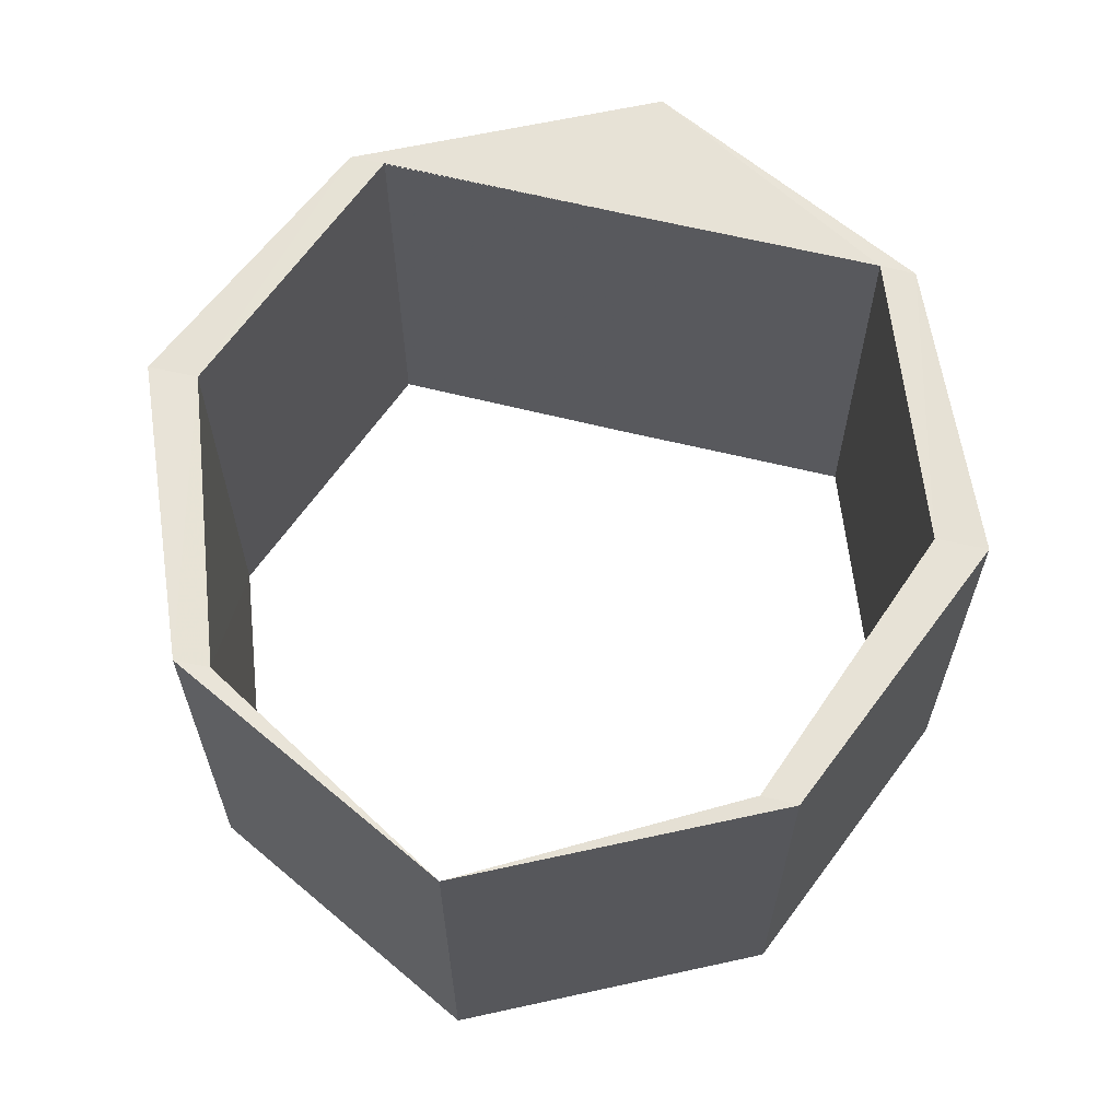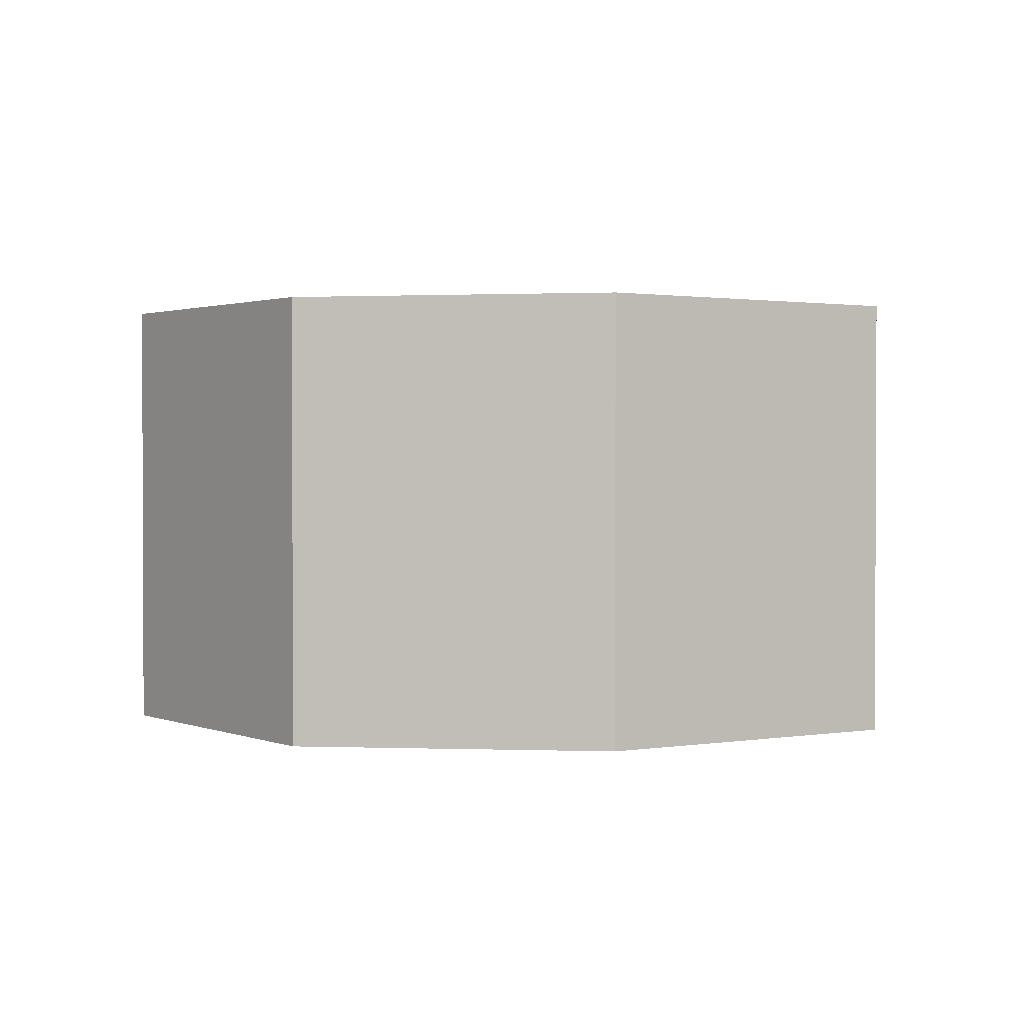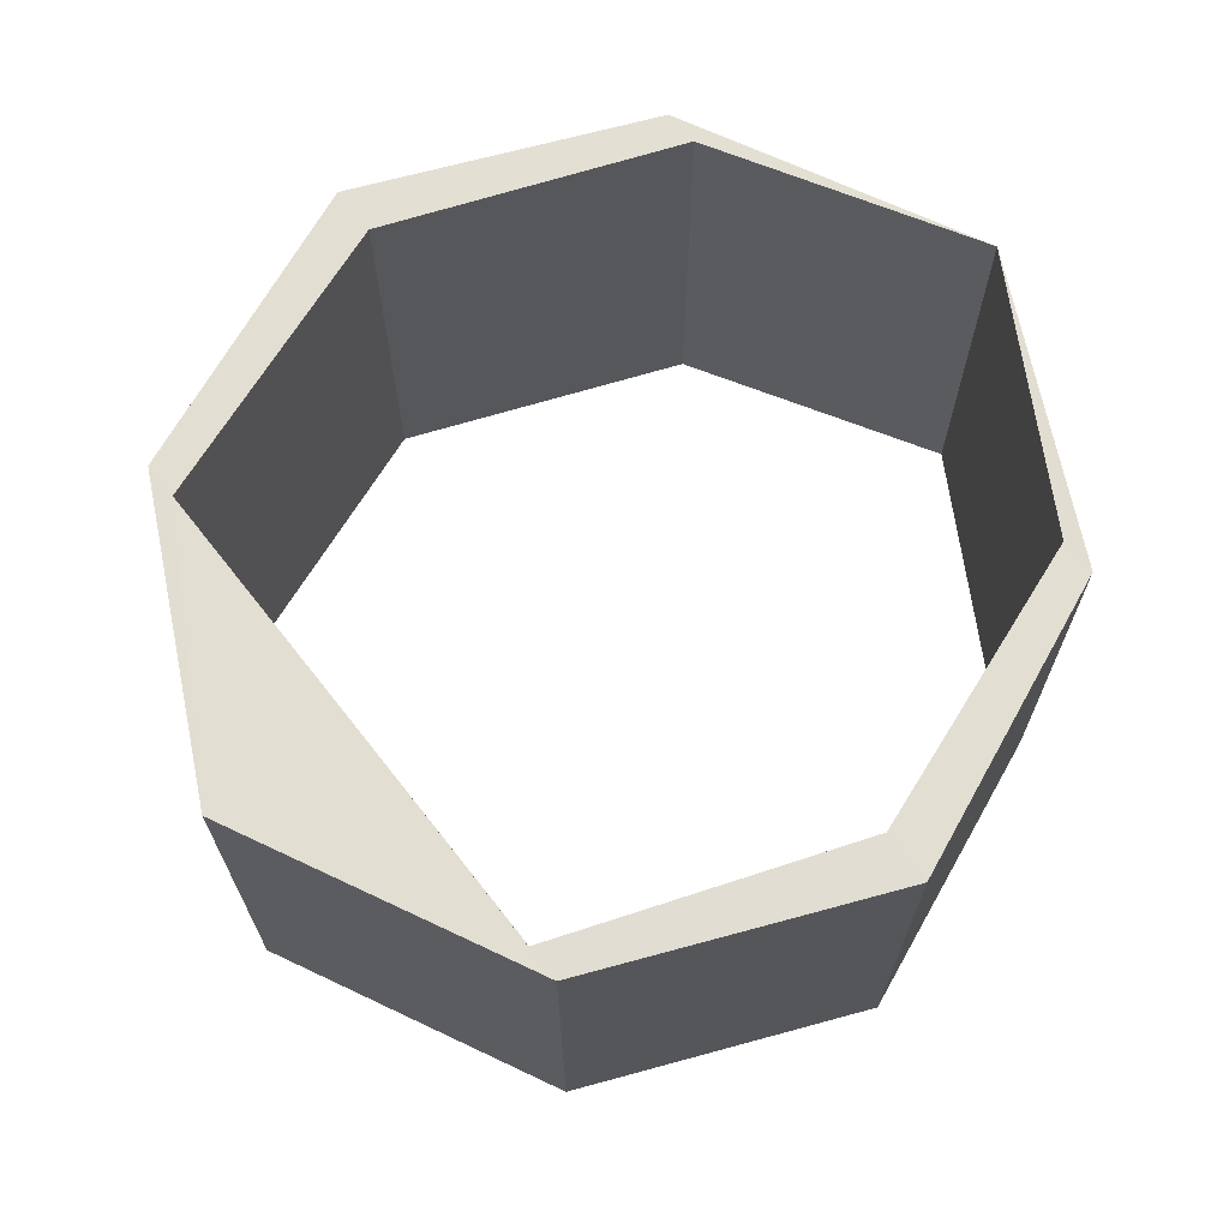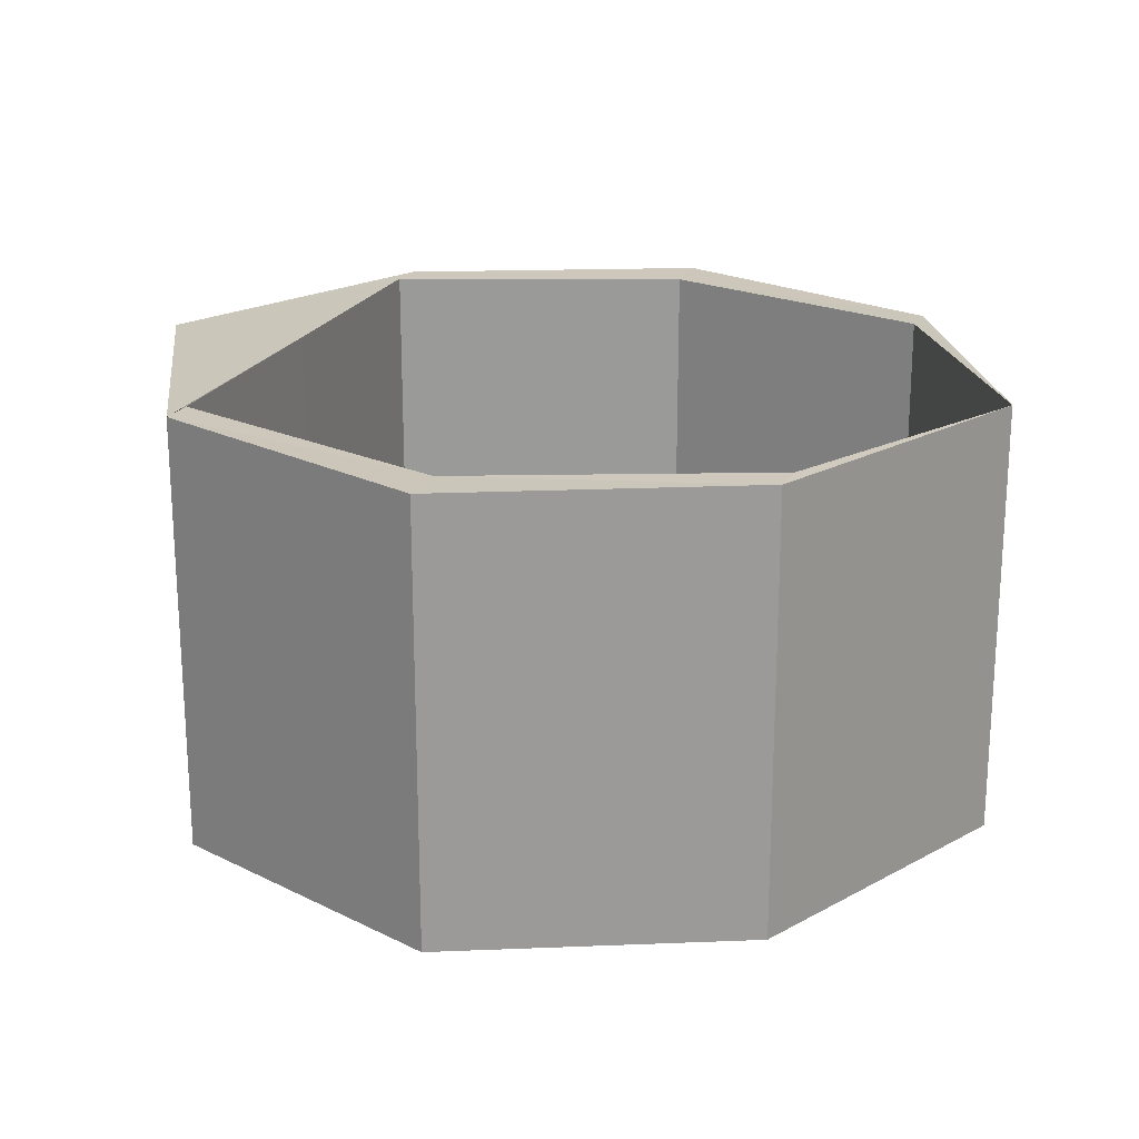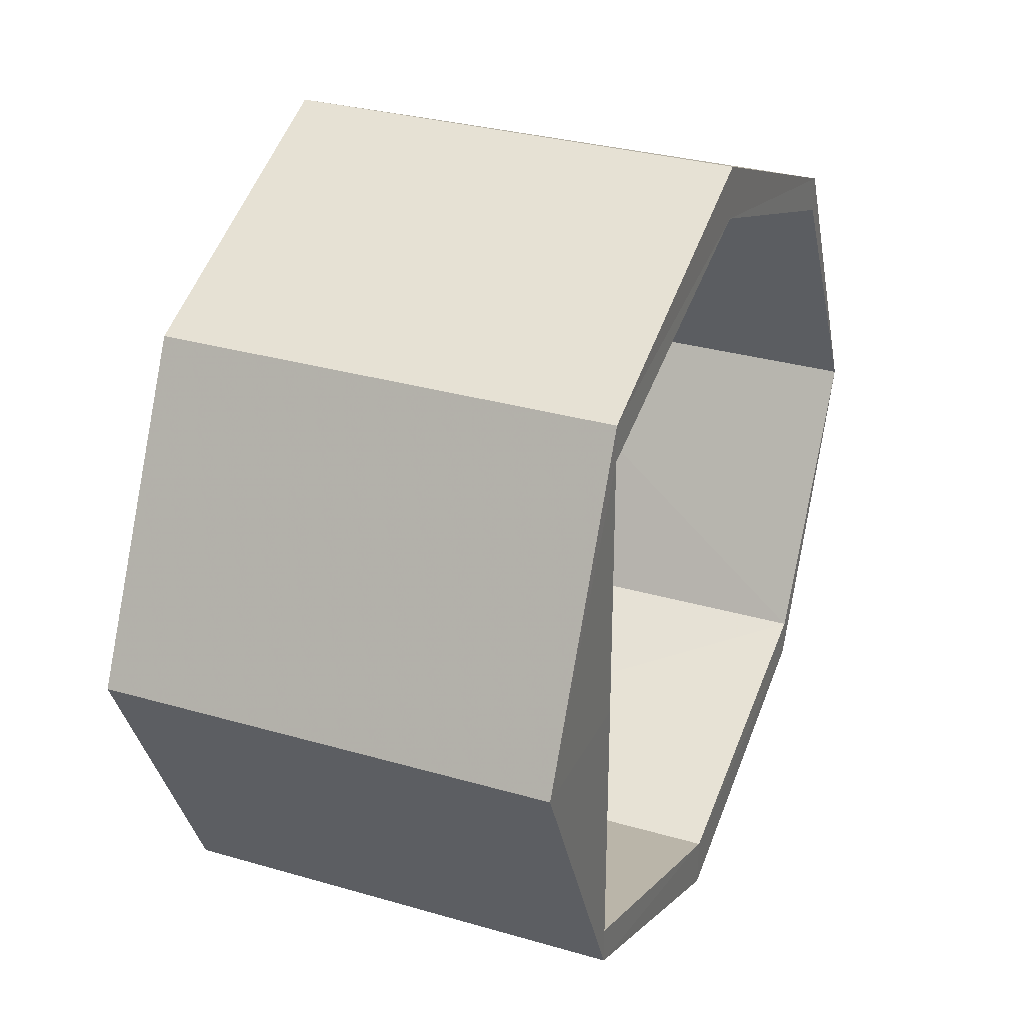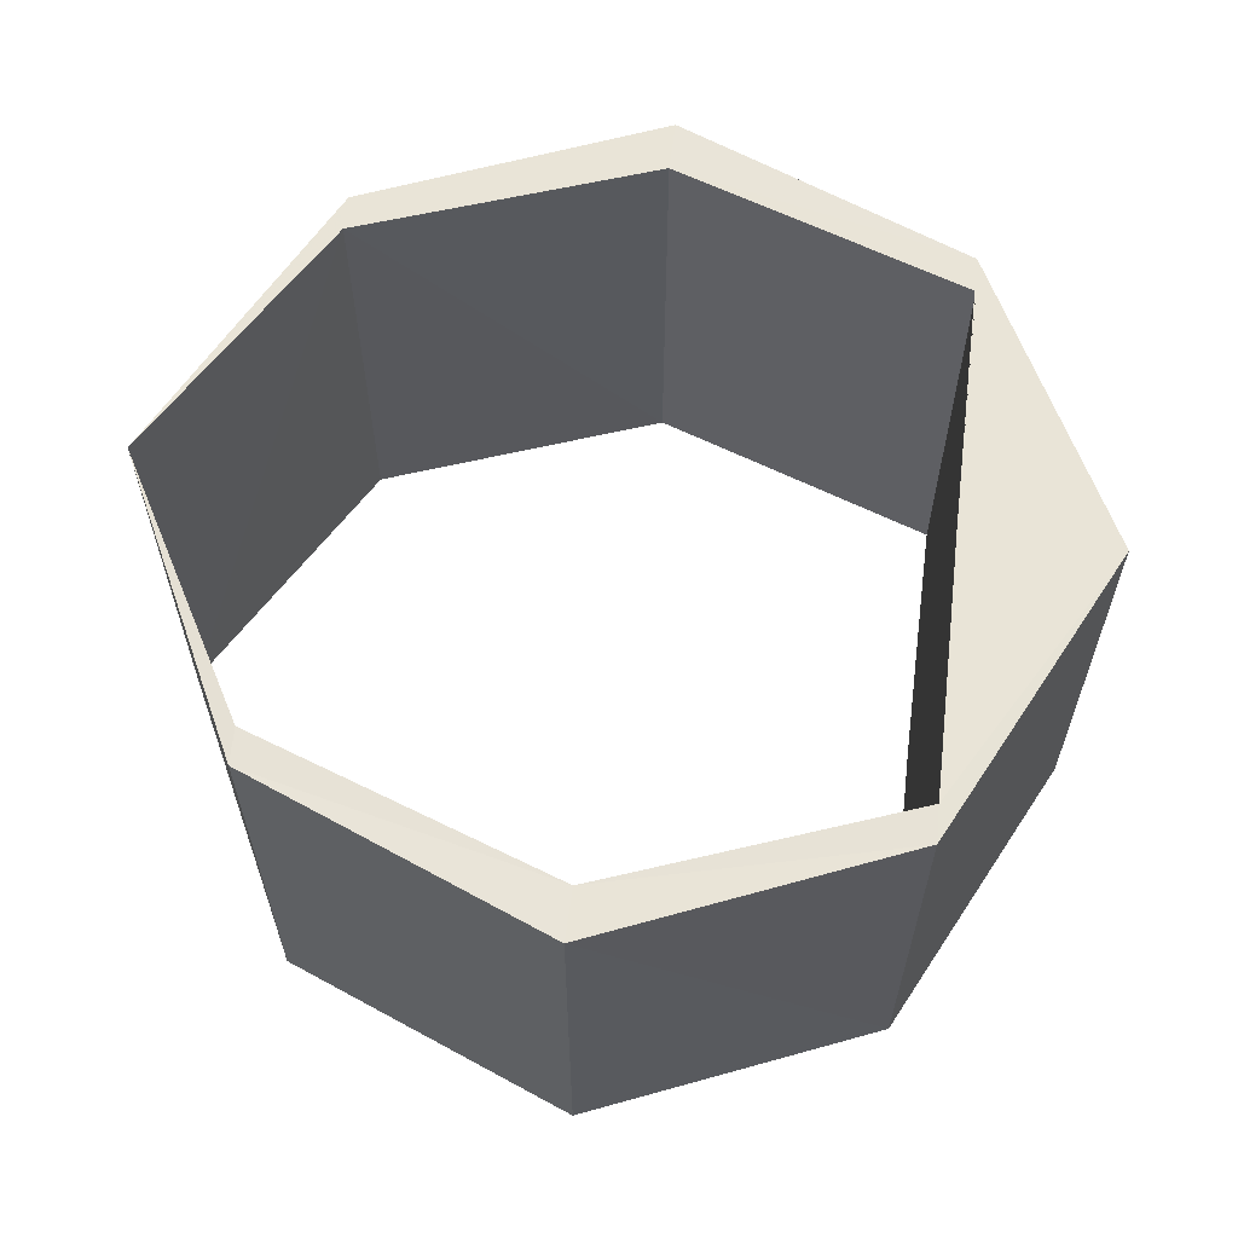
<metadata>
{"format":"obj","ext":"obj","renderer":"f3d","projection":"perspective","resolution":1024,"background":"white","views":[{"elev":63.3,"azim":104.0,"up":"+Y"},{"elev":1.4,"azim":30.9,"up":"+Y"},{"elev":67.8,"azim":-38.0,"up":"+Y"},{"elev":20.9,"azim":19.1,"up":"+Y"},{"elev":30.4,"azim":-67.3,"up":"+Z"},{"elev":61.3,"azim":-173.2,"up":"+Y"}]}
</metadata>
<code>
o 4717
v 2235 1879 9.435
v 2235 1879 9.43
v 2235 1879 9.427
v 2235 1879 9.435
v 2235 1879 9.435
v 2235 1879 9.427
v 2235 1879 9.437
v 2235 1879 9.455
v 2235 1879 9.435
v 2235 1879 9.427
v 2235 1879 9.455
v 2235 1879 9.455
v 2235 1879 9.475
v 2235 1879 9.475
v 2235 1879 9.437
v 2235 1879 9.455
v 2235 1879 9.43
v 2235 1879 9.435
v 2235 1879 9.437
v 2235 1879 9.437
v 2235 1879 9.455
v 2235 1879 9.437
v 2235 1879 9.475
v 2235 1879 9.475
v 2235 1879 9.43
v 2235 1879 9.455
v 2235 1879 9.435
v 2235 1879 9.473
v 2235 1879 9.473
v 2235 1879 9.435
v 2235 1879 9.455
v 2235 1879 9.427
v 2235 1879 9.427
v 2235 1879 9.455
v 2235 1879 9.435
v 2235 1879 9.473
v 2235 1879 9.475
v 2235 1879 9.48
v 2235 1879 9.43
v 2235 1879 9.427
v 2235 1879 9.435
v 2235 1879 9.435
v 2235 1879 9.43
v 2235 1879 9.437
v 2235 1879 9.455
v 2235 1879 9.435
v 2235 1879 9.437
v 2235 1879 9.455
v 2235 1879 9.455
v 2235 1879 9.475
v 2235 1879 9.473
v 2235 1879 9.455
v 2235 1879 9.475
v 2235 1879 9.48
v 2235 1879 9.473
v 2235 1879 9.473
v 2235 1879 9.48
v 2235 1879 9.483
v 2235 1879 9.475
v 2235 1879 9.473
v 2235 1879 9.48
v 2235 1879 9.48
v 2235 1879 9.473
v 2235 1879 9.483
v 2235 1879 9.48
v 2235 1879 9.473
v 2235 1879 9.475
v 2235 1879 9.483
v 2235 1879 9.475
v 2235 1879 9.483
v 2235 1879 9.455
v 2235 1879 9.455
v 2235 1879 9.437
v 2235 1879 9.437
v 2235 1879 9.43
v 2235 1879 9.435
v 2235 1879 9.437
v 2235 1879 9.455
v 2235 1879 9.475
v 2235 1879 9.473
v 2235 1879 9.483
v 2235 1879 9.475
v 2235 1879 9.475
v 2235 1879 9.483
v 2235 1879 9.455
v 2235 1879 9.473
v 2235 1879 9.455
v 2235 1879 9.437
v 2235 1879 9.455
f 1 2 3
f 3 4 1
f 5 6 3
f 5 7 8
f 2 9 10
f 11 9 12
f 13 12 14
f 15 11 16
f 15 2 17
f 17 18 15
f 17 19 20
f 19 21 22
f 23 21 24
f 4 25 22
f 4 26 27
f 28 26 29
f 30 22 31
f 30 32 33
f 34 35 31
f 34 36 31
f 37 36 38
f 39 35 40
f 41 39 33
f 33 42 41
f 42 43 44
f 42 45 46
f 47 46 45
f 47 48 44
f 49 44 48
f 49 50 45
f 49 48 51
f 52 45 50
f 52 51 48
f 53 51 54
f 55 52 56
f 57 50 58
f 8 55 59
f 60 57 61
f 62 55 63
f 63 13 62
f 64 13 59
f 59 65 64
f 66 65 62
f 67 68 64
f 65 69 70
f 71 69 72
f 71 73 72
f 74 27 72
f 75 76 74
f 74 39 75
f 75 47 77
f 78 79 80
f 61 28 80
f 80 23 61
f 81 23 82
f 82 57 81
f 83 84 81
f 85 86 82
f 87 88 89

</code>
